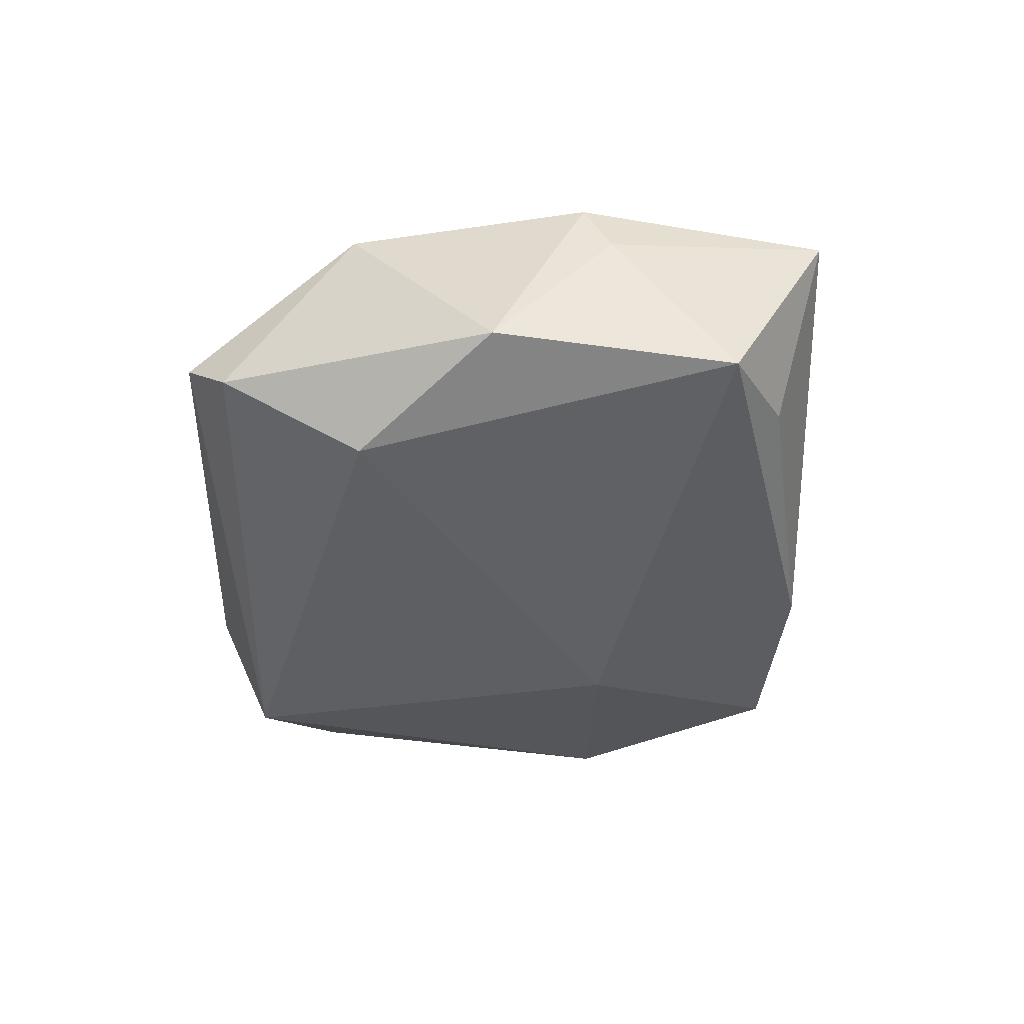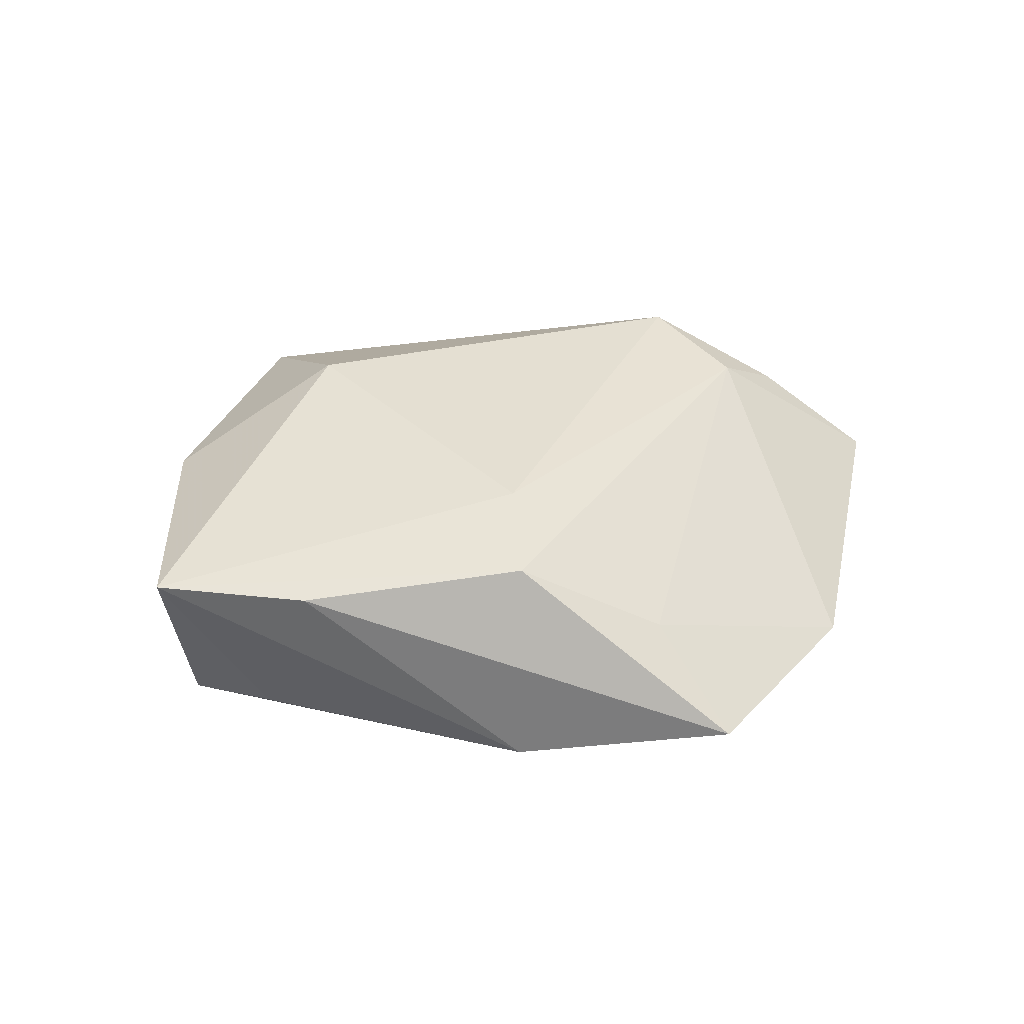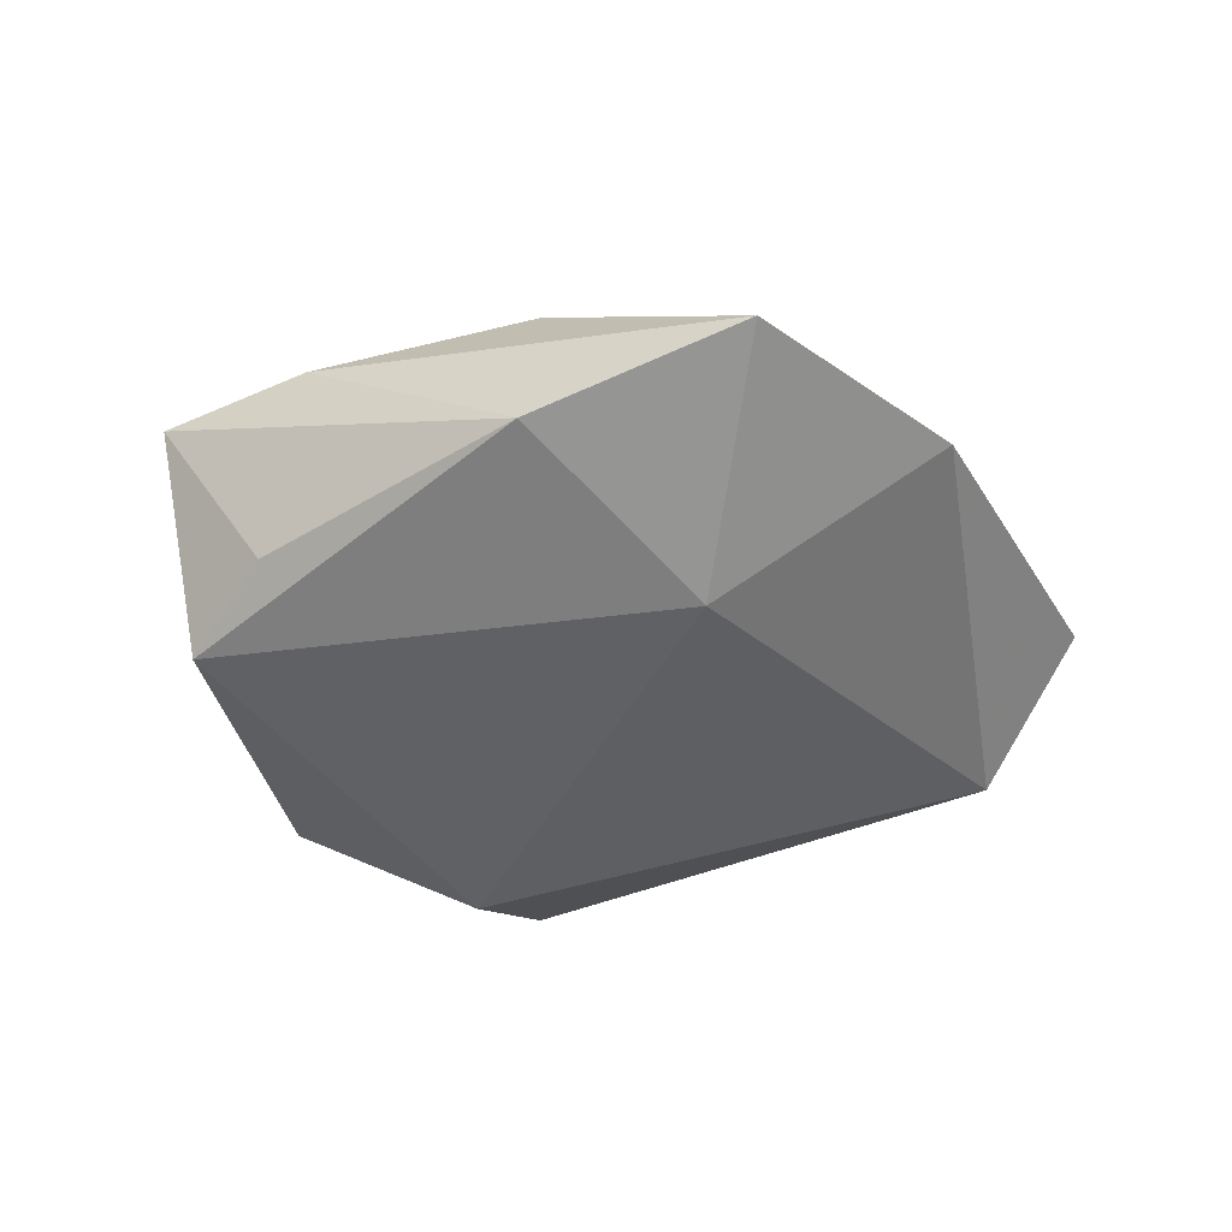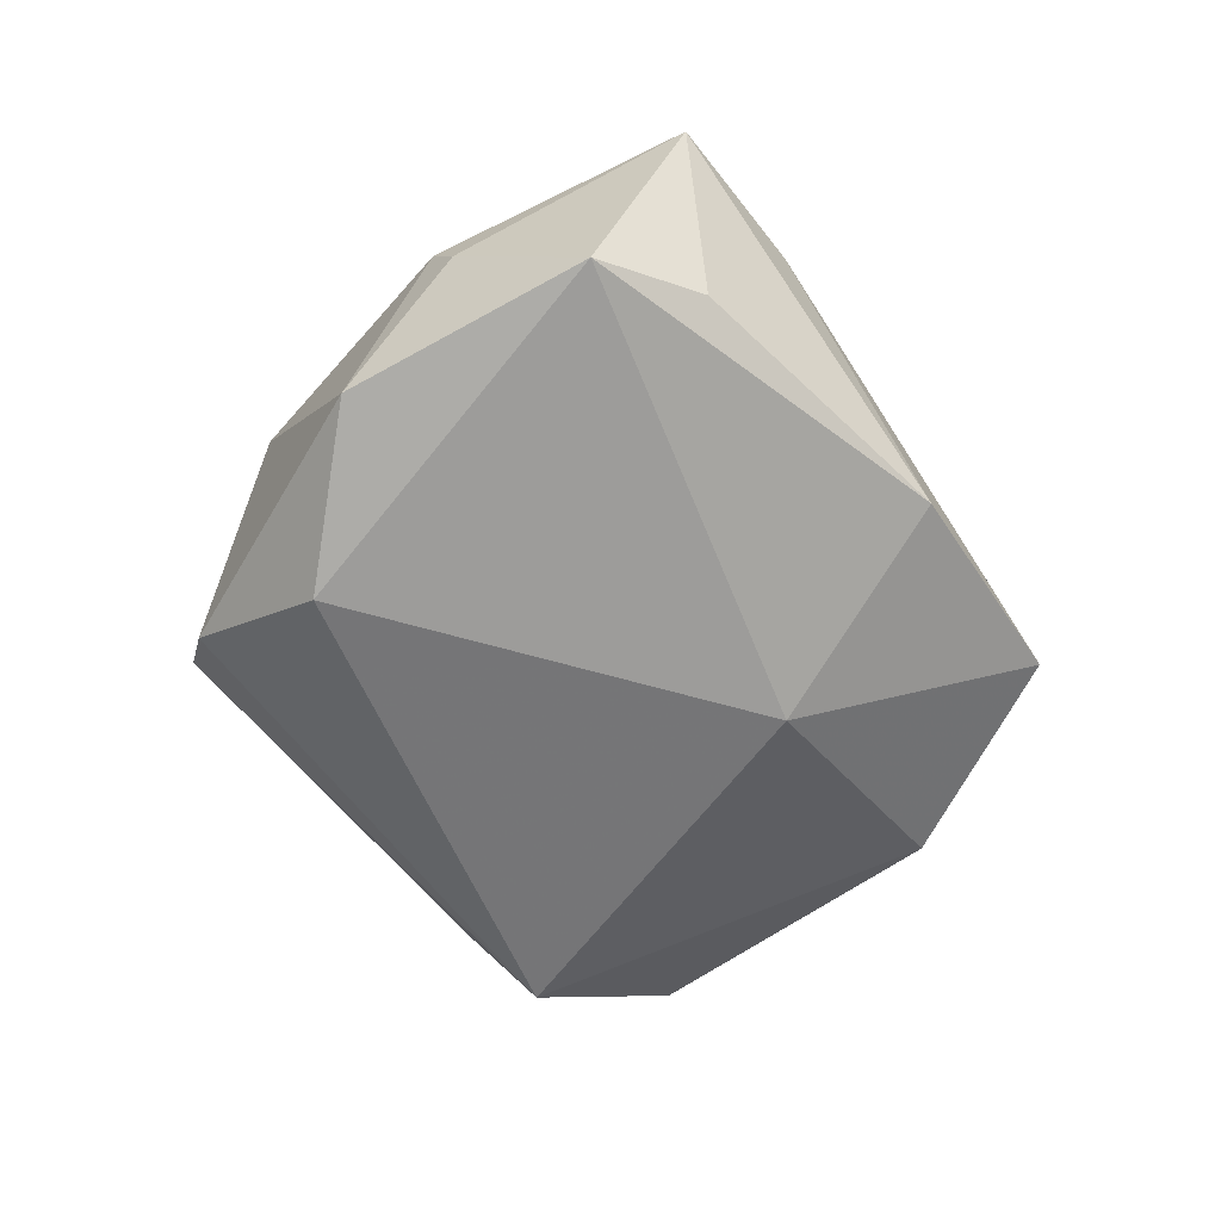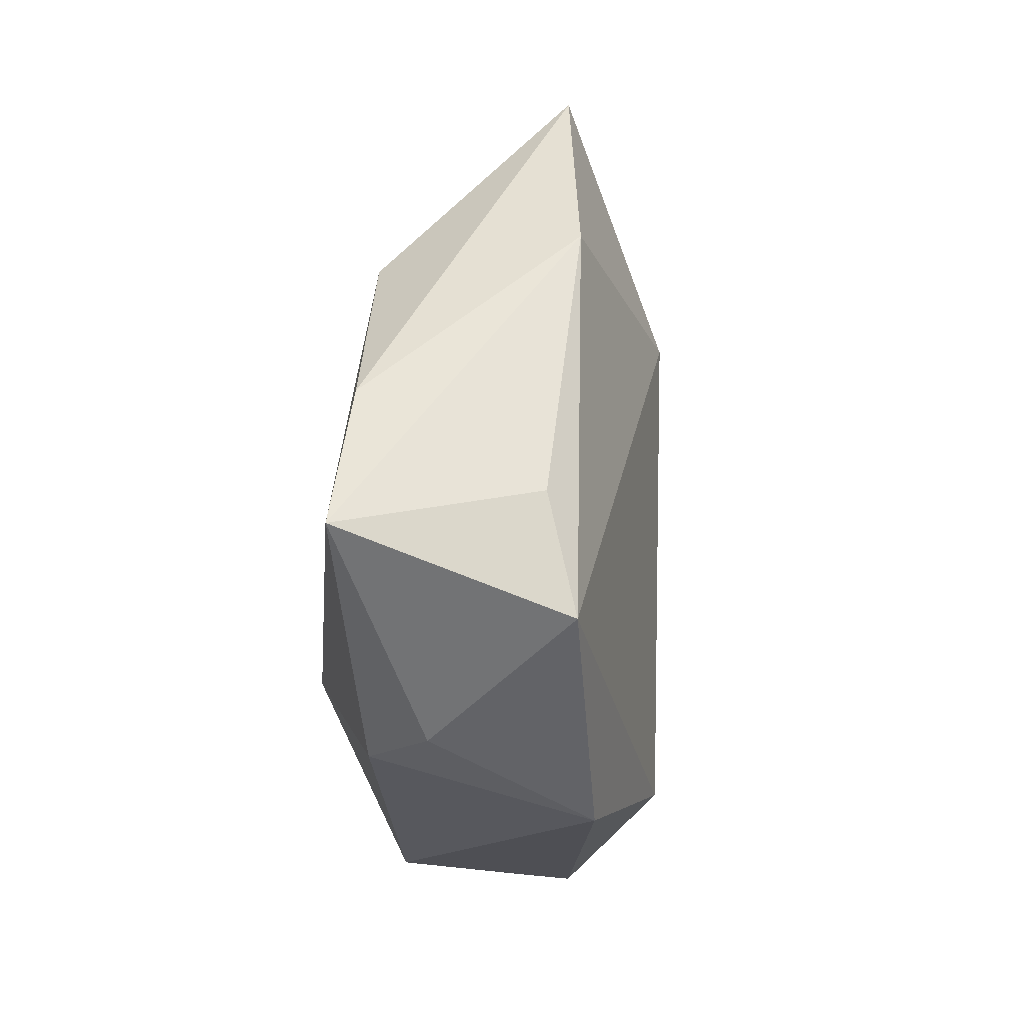
<metadata>
{"format":"obj","ext":"obj","renderer":"f3d","projection":"perspective","resolution":1024,"background":"white","views":[{"elev":-47.7,"azim":54.5,"up":"+Z"},{"elev":32.9,"azim":155.1,"up":"+Z"},{"elev":-46.2,"azim":171.2,"up":"+Z"},{"elev":-65.7,"azim":93.0,"up":"+Z"},{"elev":13.6,"azim":99.6,"up":"+Y"}]}
</metadata>
<code>
v 0.01003 0.03033 0.01251
v 0.04079 0.002218 -0.01323
v 0.03529 0.01328 -0.009398
v 0.0001871 -0.04096 -0.006645
v 0.04687 0.01209 0.00951
v 0.03546 -0.01461 0.008442
v -0.004864 0.03569 0.004075
v -0.04392 -0.008501 -0.009401
v -0.03237 0.002176 0.01433
v -0.02769 -0.008086 0.01783
v 0.0157 -0.03381 0.00908
v -0.05093 0.005972 0.0005881
v -0.02989 0.03435 -0.004878
v -0.008134 0.01945 -0.01548
v 0.03285 0.02191 0.009795
v 0.03718 -0.01202 0.002084
v -0.005331 -0.04311 -0.0007072
v 0.02856 -0.02262 -0.01341
v -0.04013 -0.0003033 0.009992
v 0.01239 0.03487 -0.009322
v -0.04515 -0.003443 0.00447
v 0.008634 -0.02694 -0.01744
v 0.00619 0.01984 0.01566
v -0.008259 0.04678 -0.004985
v -0.04307 -0.0163 0.002384
v 0.01608 -0.01365 0.01804
f 25 12 8
f 22 4 8
f 5 1 23
f 15 1 5
f 24 1 15
f 12 25 21
f 10 11 26
f 5 23 26
f 26 23 10
f 10 25 17
f 17 11 10
f 4 11 17
f 8 4 17
f 17 25 8
f 7 1 24
f 5 2 3
f 14 2 22
f 14 22 8
f 18 11 4
f 4 22 18
f 22 2 18
f 13 7 24
f 8 12 13
f 13 14 8
f 24 14 13
f 1 7 9
f 7 13 9
f 10 23 9
f 9 23 1
f 9 13 12
f 20 14 24
f 2 14 20
f 20 3 2
f 24 15 20
f 5 3 20
f 20 15 5
f 11 18 6
f 5 26 6
f 6 26 11
f 10 9 19
f 19 9 12
f 12 21 19
f 19 25 10
f 19 21 25
f 16 18 2
f 16 6 18
f 16 2 5
f 5 6 16

</code>
